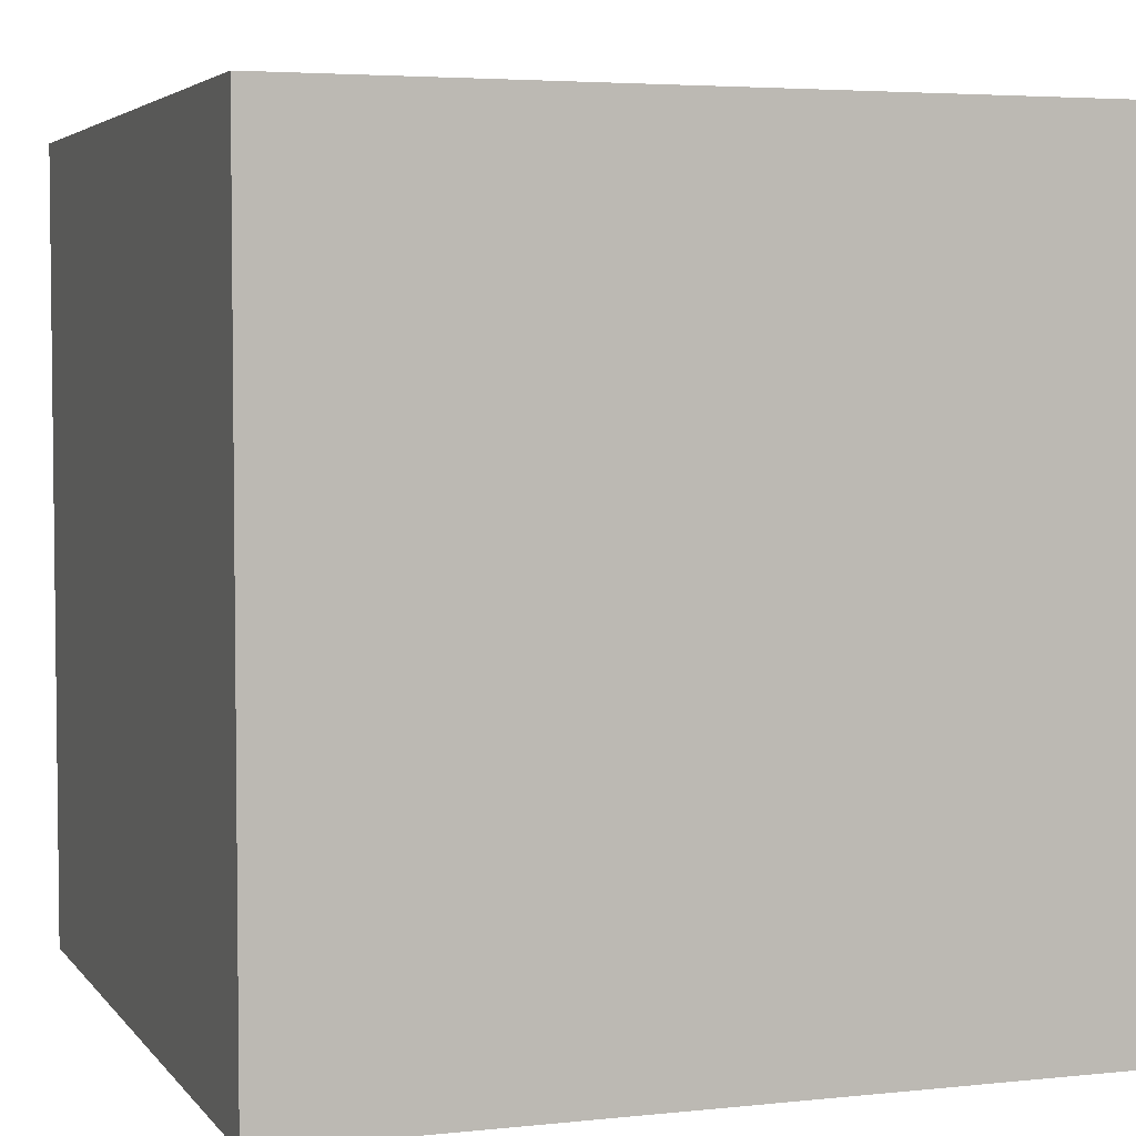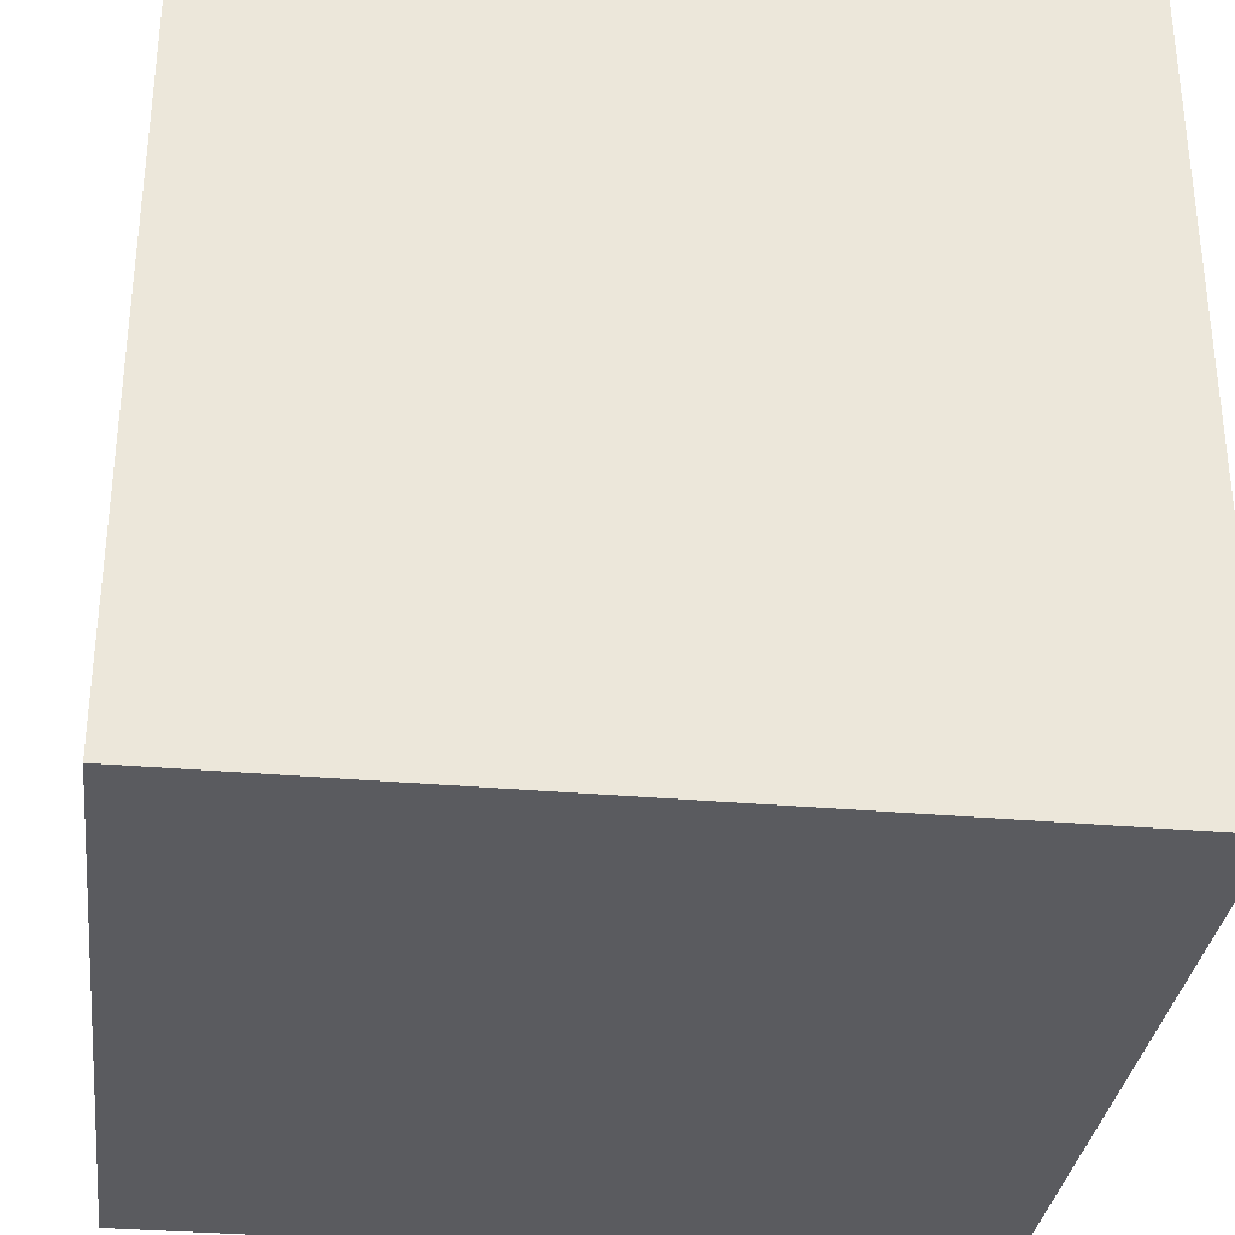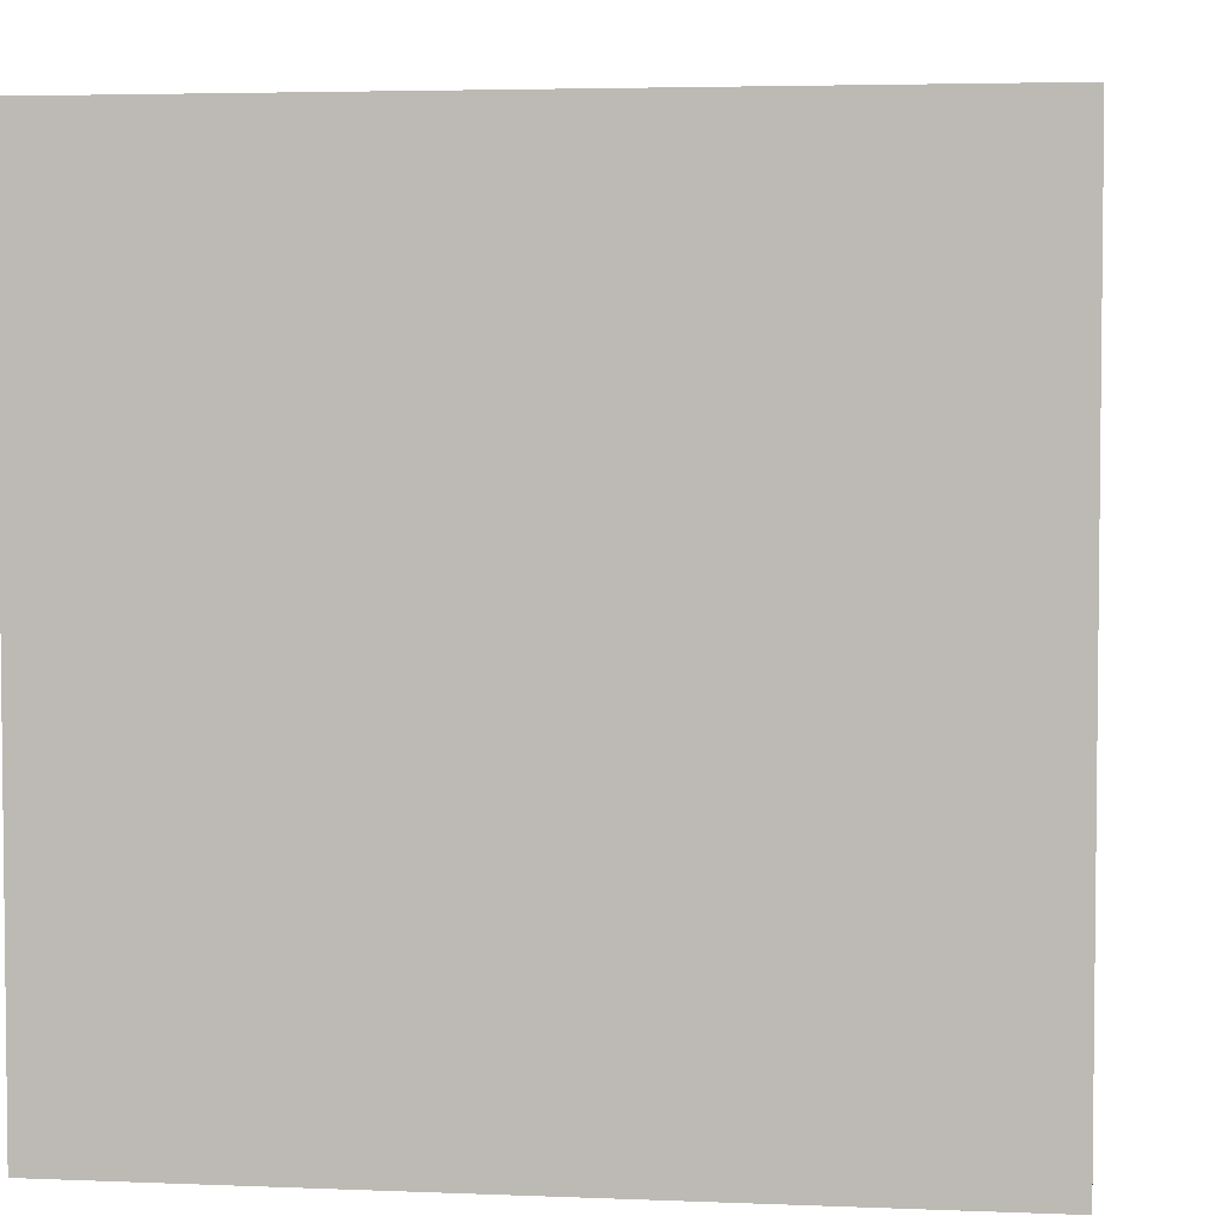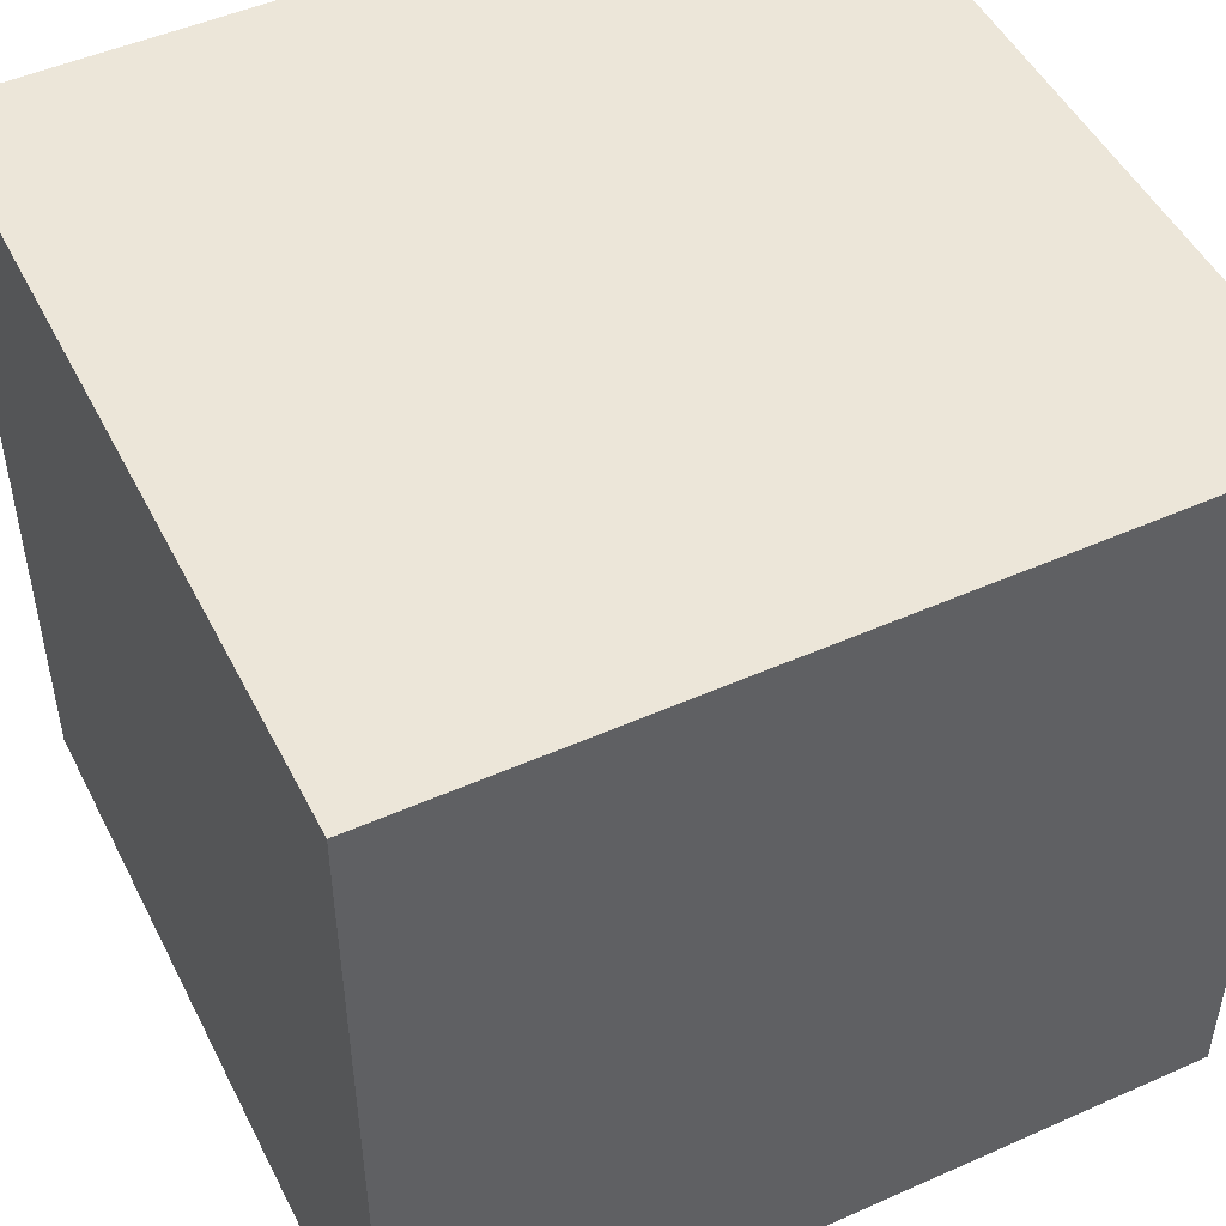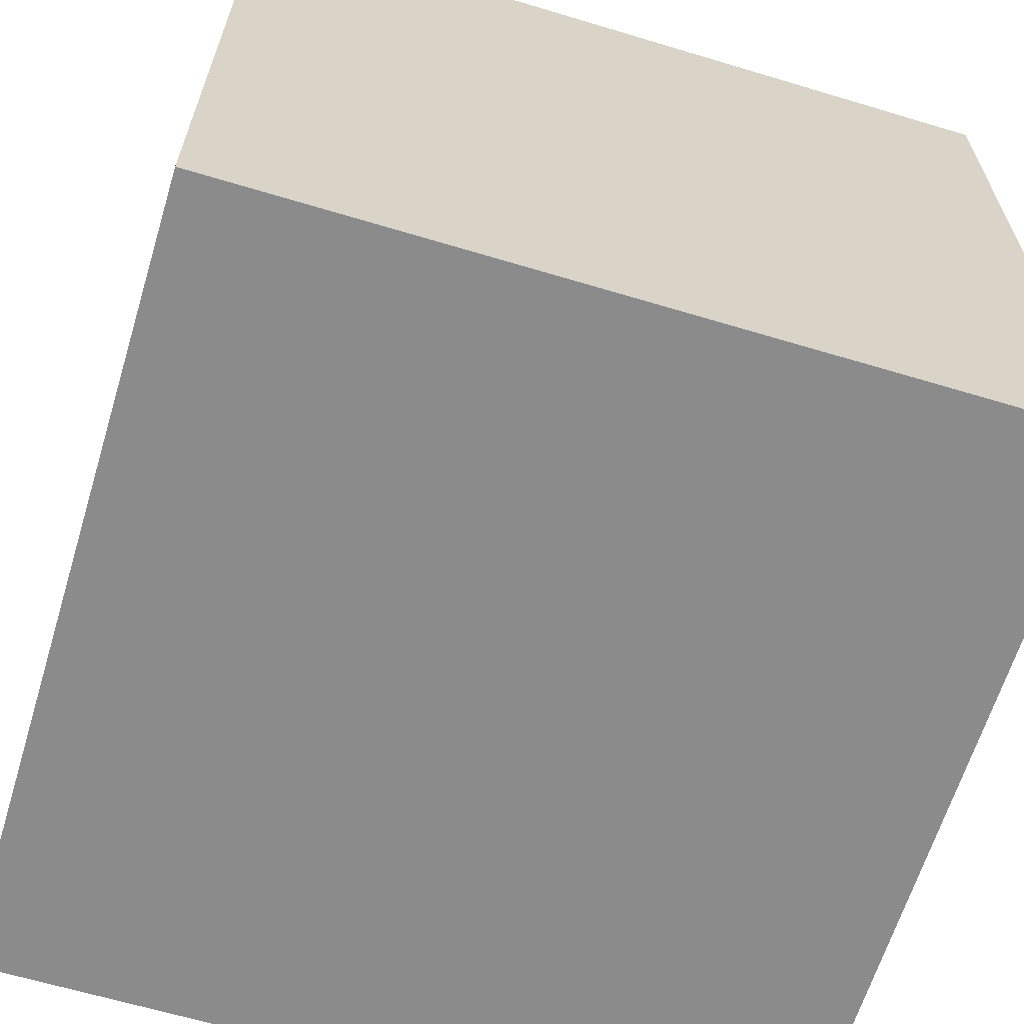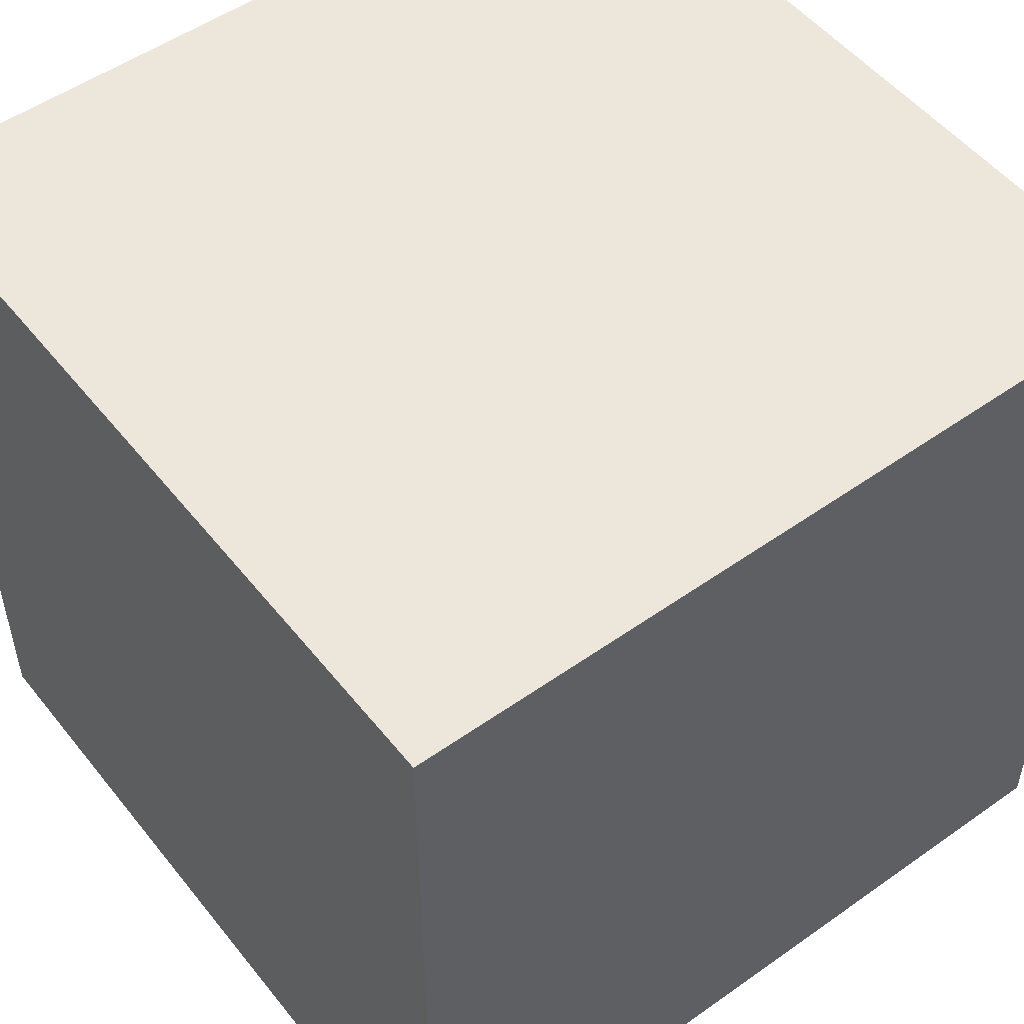
<metadata>
{"format":"obj","ext":"obj","renderer":"f3d","projection":"perspective","resolution":1024,"background":"white","views":[{"elev":4.2,"azim":-109.3,"up":"+Z"},{"elev":-32.8,"azim":-97.0,"up":"+Z"},{"elev":4.0,"azim":97.7,"up":"+Y"},{"elev":49.2,"azim":63.8,"up":"+Z"},{"elev":-64.0,"azim":73.1,"up":"+Y"},{"elev":51.9,"azim":142.6,"up":"+Z"}]}
</metadata>
<code>
o Cube_Cube.001
v -8.319 -8.319 8.319
v -8.319 -8.319 -8.319
v 8.319 -8.319 -8.319
v 8.319 -8.319 8.319
v -8.319 8.319 8.319
v -8.319 8.319 -8.319
v 8.319 8.319 -8.319
v 8.319 8.319 8.319
f 5 6 2 1
f 6 7 3 2
f 7 8 4 3
f 8 5 1 4
f 1 2 3 4
f 8 7 6 5

</code>
